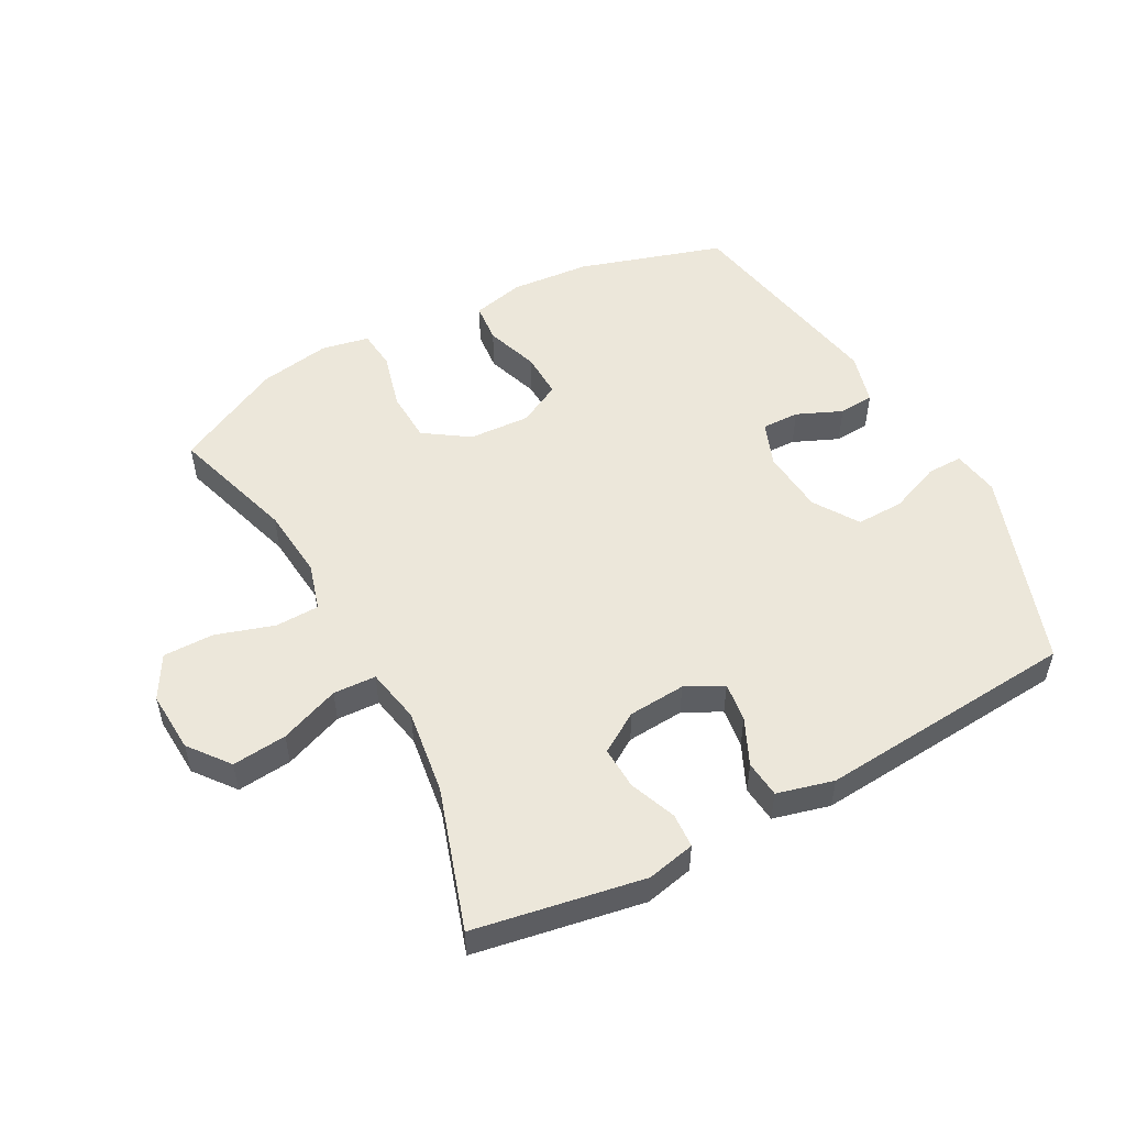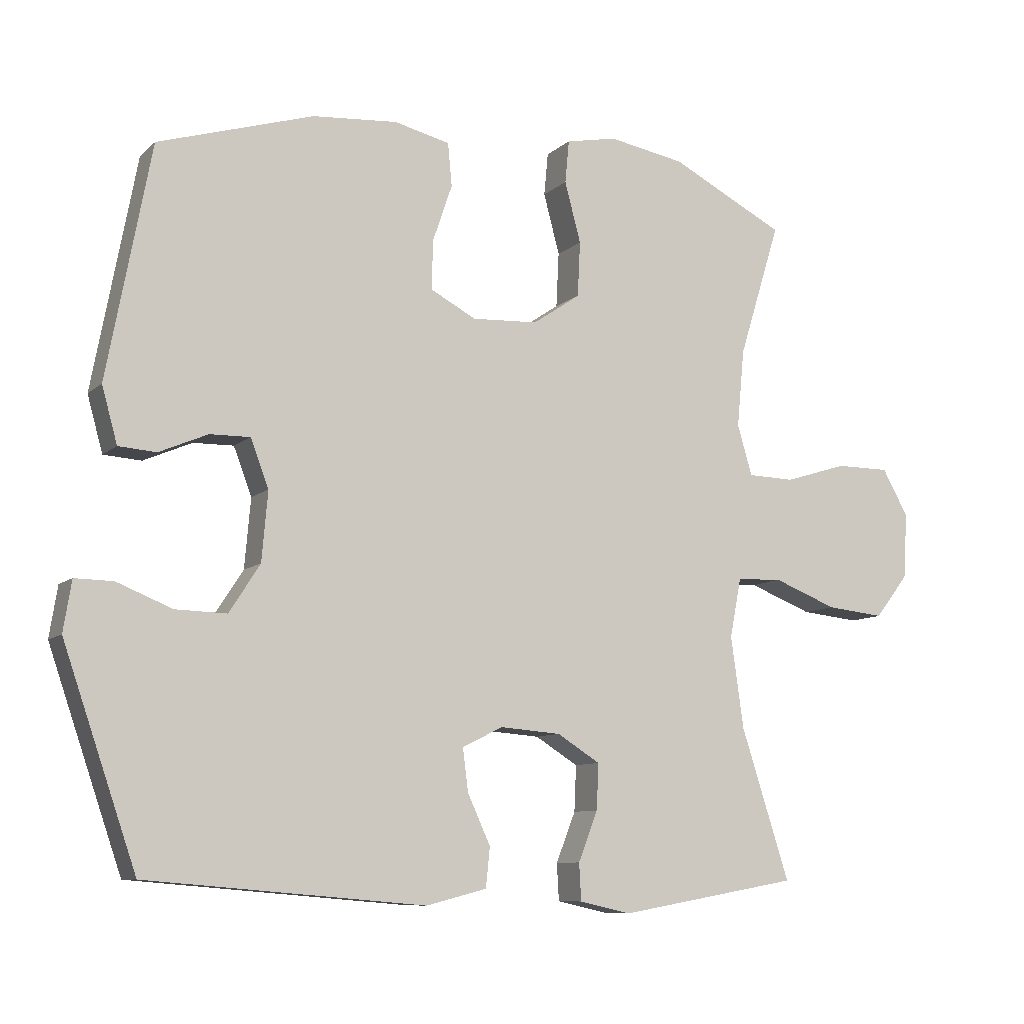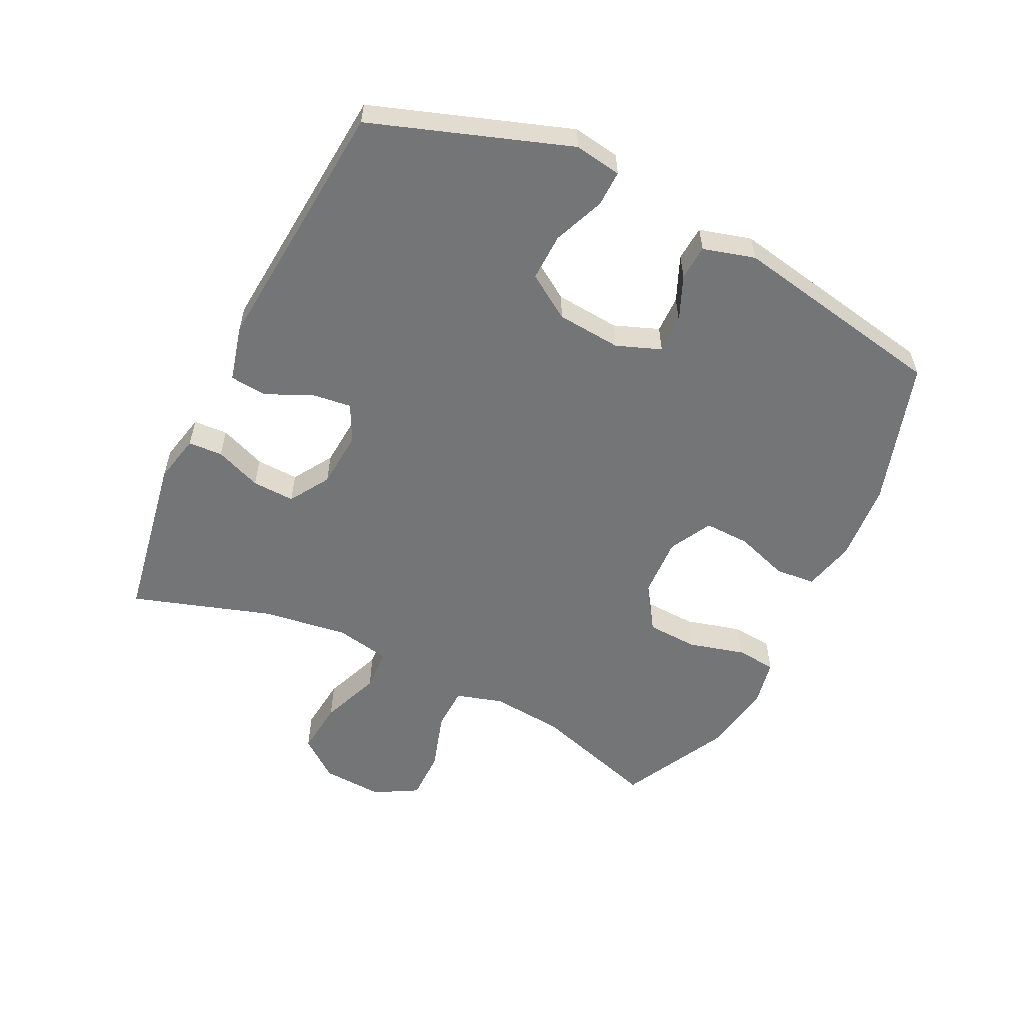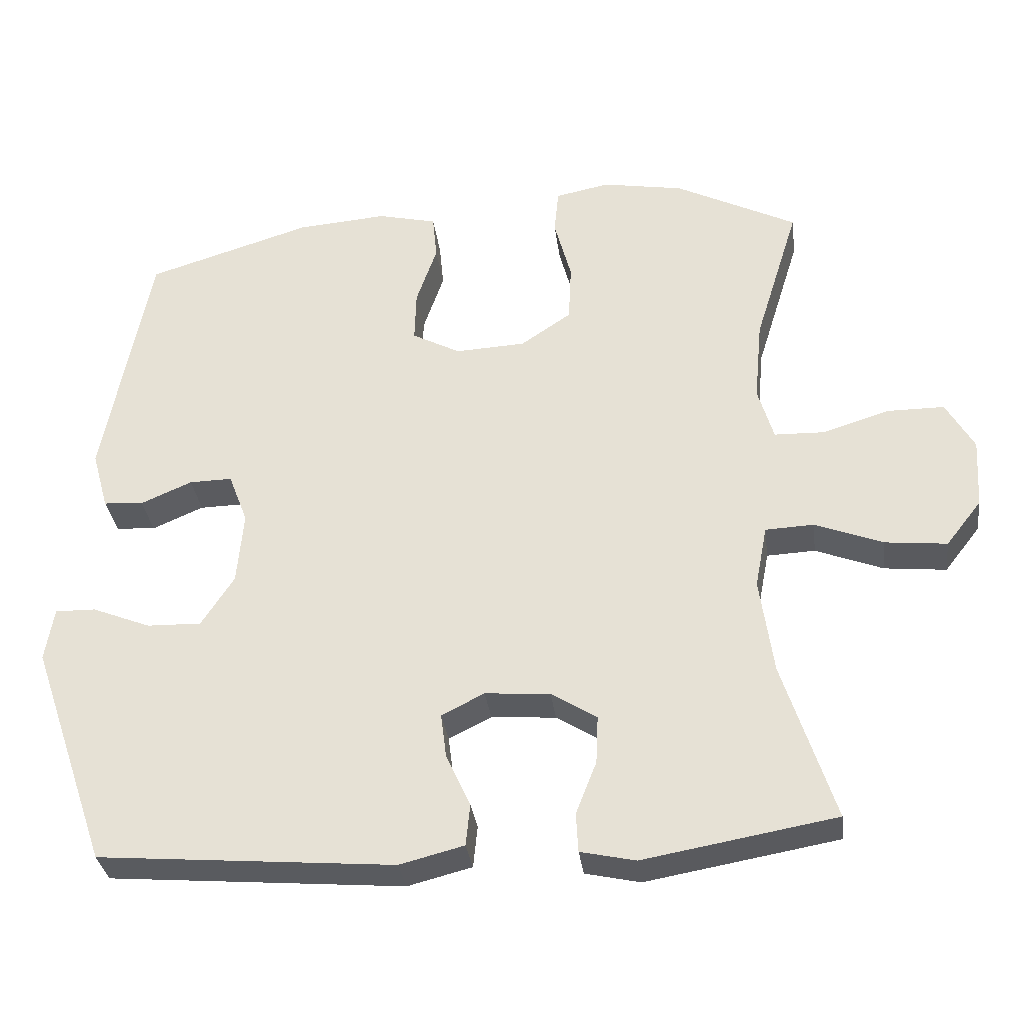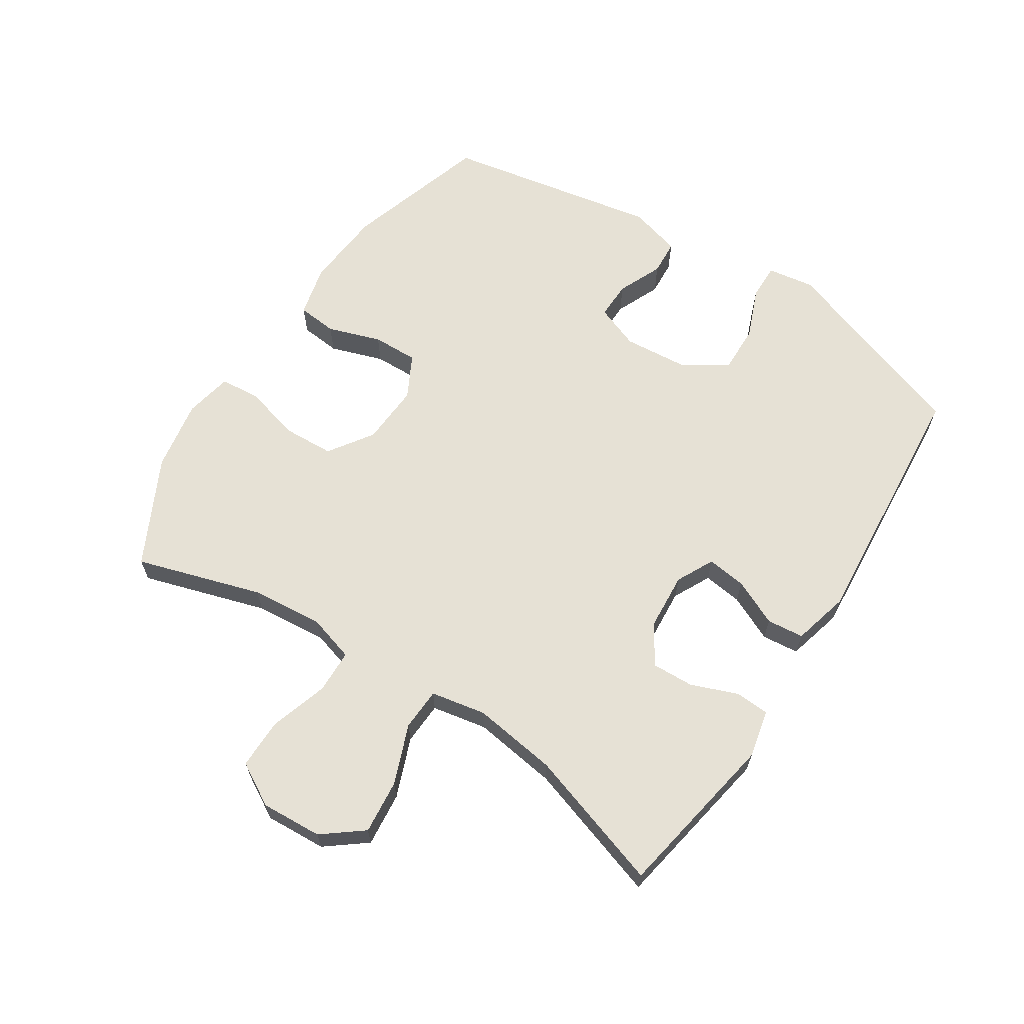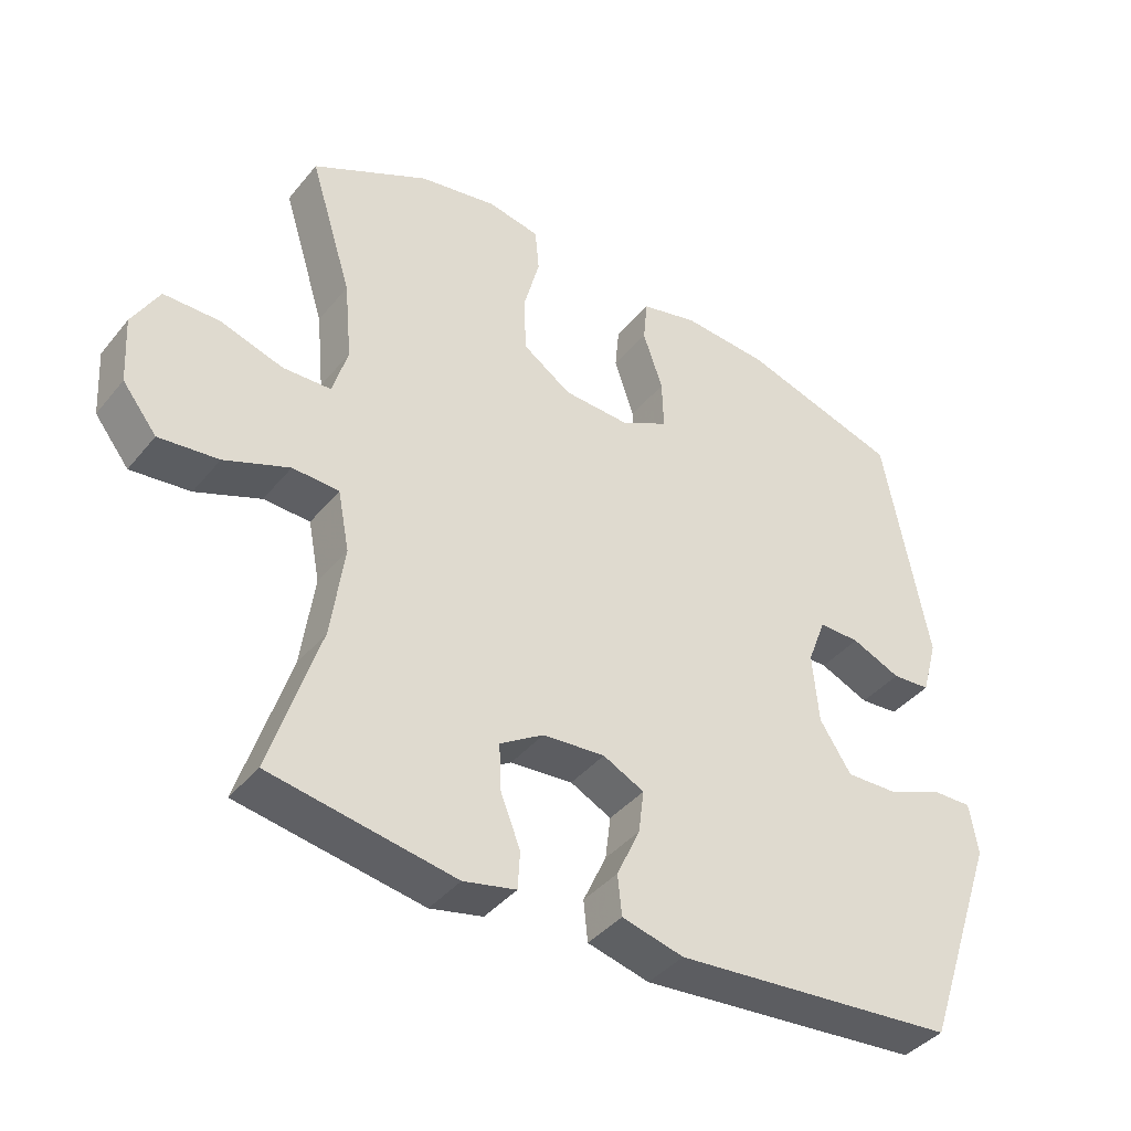
<metadata>
{"format":"obj","ext":"obj","renderer":"f3d","projection":"perspective","resolution":1024,"background":"white","views":[{"elev":52.1,"azim":151.8,"up":"+Y"},{"elev":-9.1,"azim":-25.9,"up":"+Z"},{"elev":-56.4,"azim":-116.0,"up":"+Y"},{"elev":-32.8,"azim":7.3,"up":"+Z"},{"elev":64.3,"azim":123.1,"up":"+Y"},{"elev":-40.2,"azim":144.8,"up":"+Z"}]}
</metadata>
<code>
v 0.5 0.07 -0.5
v 0.231 0.07 -0.547
v 0.154 0.07 -0.53
v 0.151 0.07 -0.475
v 0.18 0.07 -0.401
v 0.183 0.07 -0.333
v 0.119 0.07 -0.293
v 0.028 0.07 -0.286
v -0.032 0.07 -0.316
v -0.024 0.07 -0.379
v 0.01 0.07 -0.453
v 0.004 0.07 -0.512
v -0.086 0.07 -0.535
v -0.5 0.07 -0.5
v -0.609 0.07 -0.184
v -0.597 0.07 -0.109
v -0.54 0.07 -0.11
v -0.458 0.07 -0.143
v -0.382 0.07 -0.145
v -0.336 0.07 -0.074
v -0.327 0.07 0.029
v -0.354 0.07 0.1
v -0.414 0.07 0.099
v -0.486 0.07 0.068
v -0.542 0.07 0.072
v -0.565 0.07 0.155
v -0.5 0.07 0.5
v -0.269 0.07 0.571
v -0.142 0.07 0.581
v -0.059 0.07 0.561
v -0.053 0.07 0.497
v -0.082 0.07 0.412
v -0.084 0.07 0.339
v -0.016 0.07 0.303
v 0.082 0.07 0.308
v 0.153 0.07 0.356
v 0.157 0.07 0.438
v 0.133 0.07 0.528
v 0.139 0.07 0.592
v 0.215 0.07 0.607
v 0.329 0.07 0.587
v 0.5 0.07 0.5
v 0.438 0.07 0.3
v 0.427 0.07 0.184
v 0.449 0.07 0.109
v 0.519 0.07 0.107
v 0.612 0.07 0.136
v 0.693 0.07 0.136
v 0.732 0.07 0.067
v 0.726 0.07 -0.031
v 0.676 0.07 -0.095
v 0.589 0.07 -0.086
v 0.494 0.07 -0.049
v 0.426 0.07 -0.052
v 0.409 0.07 -0.14
v 0.428 0.07 -0.276
v 0.5 0 -0.5
v 0.231 0 -0.547
v 0.154 0 -0.53
v 0.151 0 -0.475
v 0.18 0 -0.401
v 0.183 0 -0.333
v 0.119 0 -0.293
v 0.028 0 -0.286
v -0.032 0 -0.316
v -0.024 0 -0.379
v 0.01 0 -0.453
v 0.004 0 -0.512
v -0.086 0 -0.535
v -0.5 0 -0.5
v -0.609 0 -0.184
v -0.597 0 -0.109
v -0.54 0 -0.11
v -0.458 0 -0.143
v -0.382 0 -0.145
v -0.336 0 -0.074
v -0.327 0 0.029
v -0.354 0 0.1
v -0.414 0 0.099
v -0.486 0 0.068
v -0.542 0 0.072
v -0.565 0 0.155
v -0.5 0 0.5
v -0.269 0 0.571
v -0.142 0 0.581
v -0.059 0 0.561
v -0.053 0 0.497
v -0.082 0 0.412
v -0.084 0 0.339
v -0.016 0 0.303
v 0.082 0 0.308
v 0.153 0 0.356
v 0.157 0 0.438
v 0.133 0 0.528
v 0.139 0 0.592
v 0.215 0 0.607
v 0.329 0 0.587
v 0.5 0 0.5
v 0.438 0 0.3
v 0.427 0 0.184
v 0.449 0 0.109
v 0.519 0 0.107
v 0.612 0 0.136
v 0.693 0 0.136
v 0.732 0 0.067
v 0.726 0 -0.031
v 0.676 0 -0.095
v 0.589 0 -0.086
v 0.494 0 -0.049
v 0.426 0 -0.052
v 0.409 0 -0.14
v 0.428 0 -0.276
f 50 51 52 53
f 50 53 54
f 49 50 54
f 46 47 48 49
f 45 46 49 54
f 44 45 54 55
f 40 41 42 43
f 40 43 44
f 37 38 39 40
f 36 37 40 44
f 35 36 44 55
f 29 30 31 32
f 29 32 33
f 28 29 33
f 27 28 33
f 26 27 33 34
f 23 24 25 26
f 22 23 26 34
f 15 16 17 18
f 15 18 19
f 14 15 19
f 13 14 19 20
f 10 11 12 13
f 9 10 13 20
f 2 3 4 5
f 56 1 2 5
f 56 5 6
f 55 56 6 7
f 35 55 7 8
f 21 22 34 35
f 20 21 35
f 8 9 20 35
f 109 108 107 106
f 110 109 106
f 110 106 105
f 105 104 103 102
f 110 105 102 101
f 111 110 101 100
f 99 98 97 96
f 100 99 96
f 96 95 94 93
f 100 96 93 92
f 111 100 92 91
f 88 87 86 85
f 89 88 85
f 89 85 84
f 89 84 83
f 90 89 83 82
f 82 81 80 79
f 90 82 79 78
f 74 73 72 71
f 75 74 71
f 75 71 70
f 76 75 70 69
f 69 68 67 66
f 76 69 66 65
f 61 60 59 58
f 61 58 57 112
f 62 61 112
f 63 62 112 111
f 64 63 111 91
f 91 90 78 77
f 91 77 76
f 91 76 65 64
f 1 57 58 2
f 2 58 59 3
f 3 59 60 4
f 4 60 61 5
f 5 61 62 6
f 6 62 63 7
f 7 63 64 8
f 8 64 65 9
f 9 65 66 10
f 10 66 67 11
f 11 67 68 12
f 12 68 69 13
f 13 69 70 14
f 14 70 71 15
f 15 71 72 16
f 16 72 73 17
f 17 73 74 18
f 18 74 75 19
f 19 75 76 20
f 20 76 77 21
f 21 77 78 22
f 22 78 79 23
f 23 79 80 24
f 24 80 81 25
f 25 81 82 26
f 26 82 83 27
f 27 83 84 28
f 28 84 85 29
f 29 85 86 30
f 30 86 87 31
f 31 87 88 32
f 32 88 89 33
f 33 89 90 34
f 34 90 91 35
f 35 91 92 36
f 36 92 93 37
f 37 93 94 38
f 38 94 95 39
f 39 95 96 40
f 40 96 97 41
f 41 97 98 42
f 42 98 99 43
f 43 99 100 44
f 44 100 101 45
f 45 101 102 46
f 46 102 103 47
f 47 103 104 48
f 48 104 105 49
f 49 105 106 50
f 50 106 107 51
f 51 107 108 52
f 52 108 109 53
f 53 109 110 54
f 54 110 111 55
f 55 111 112 56
f 56 112 57 1

</code>
